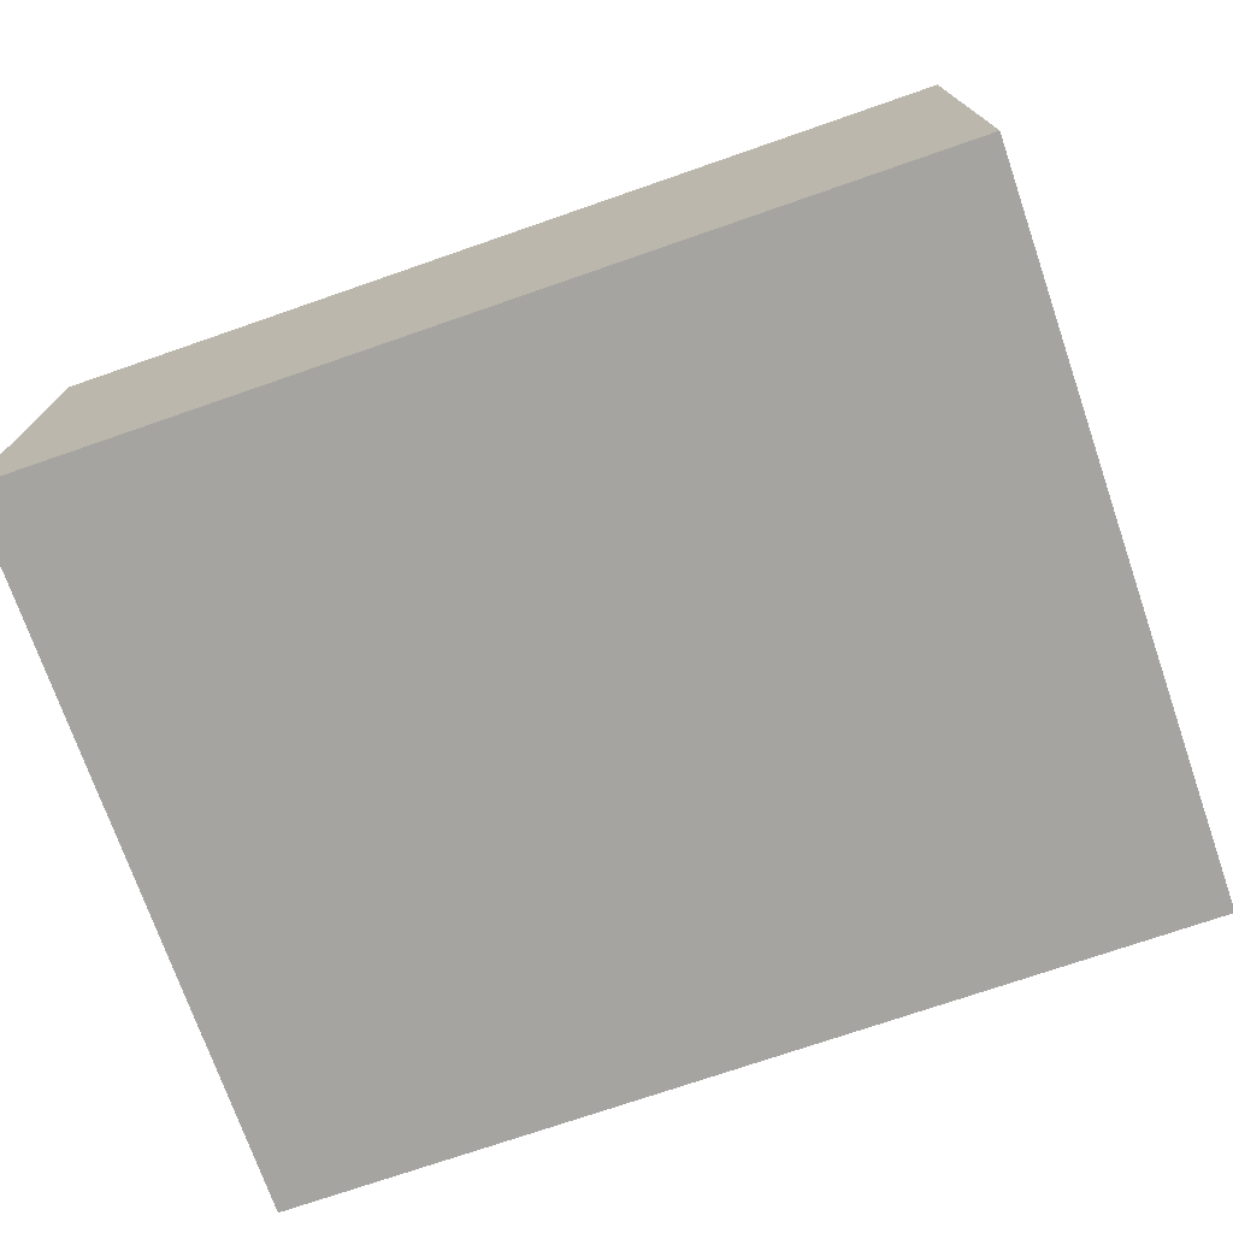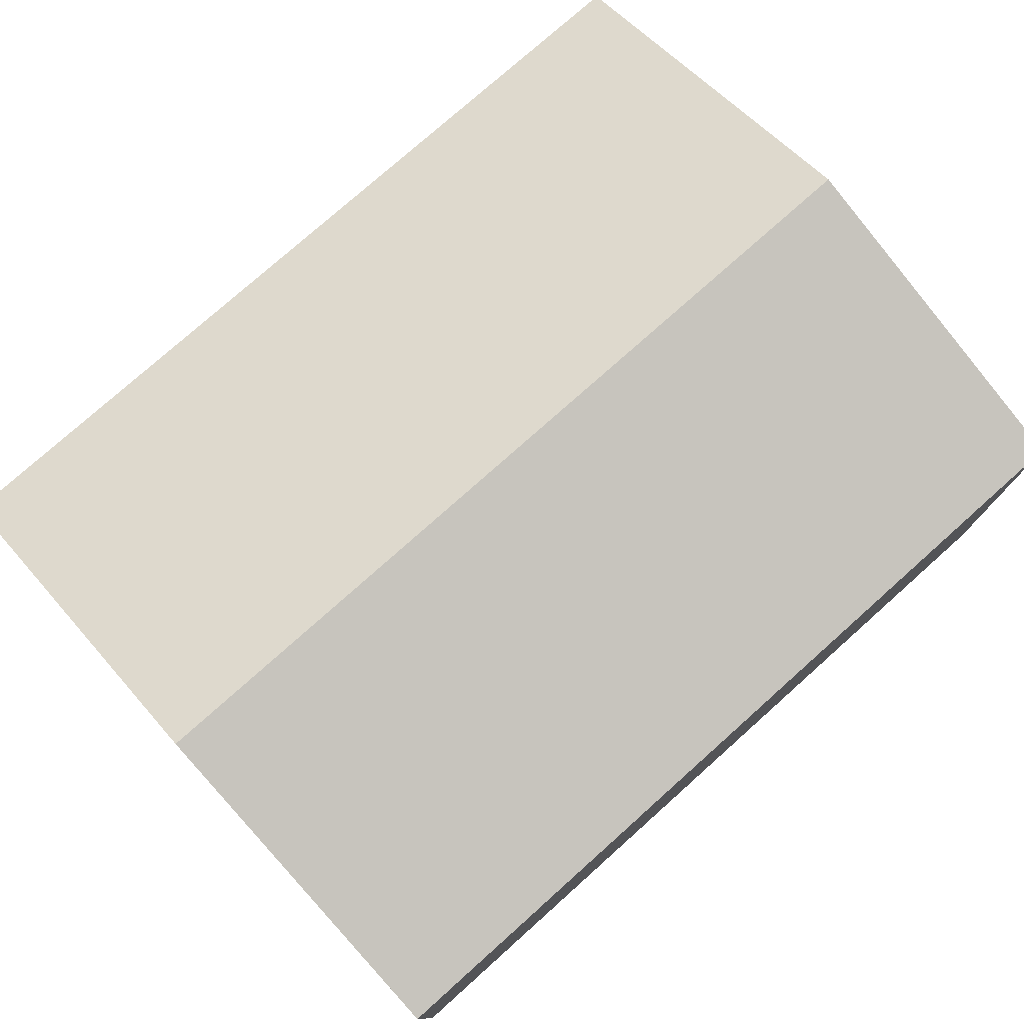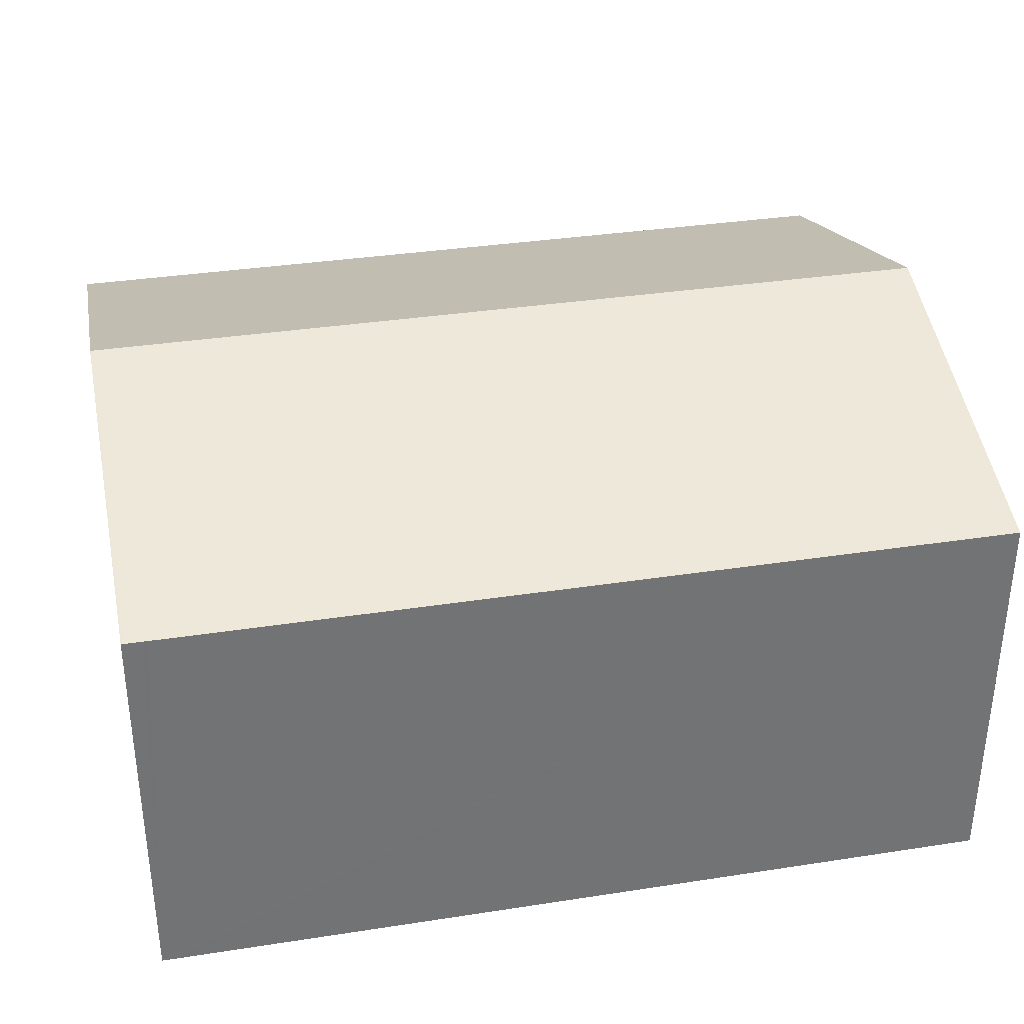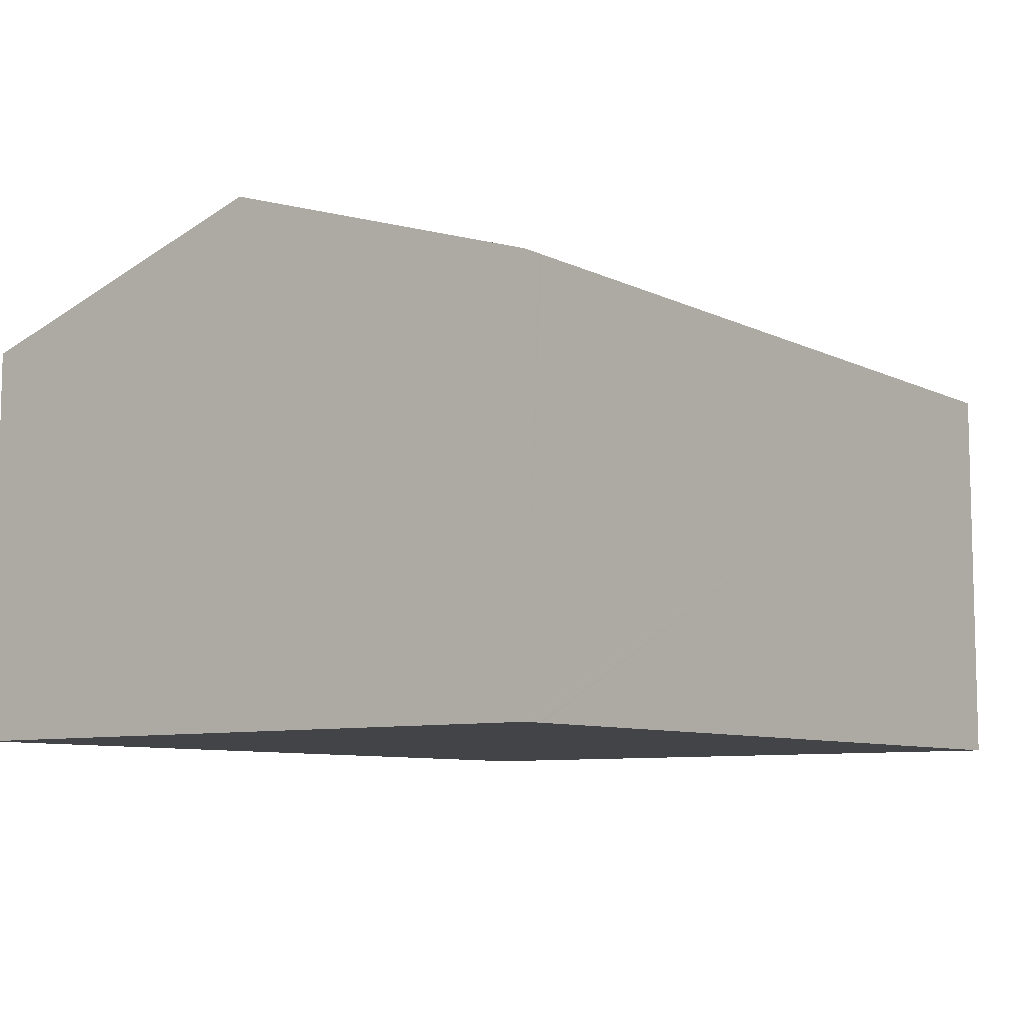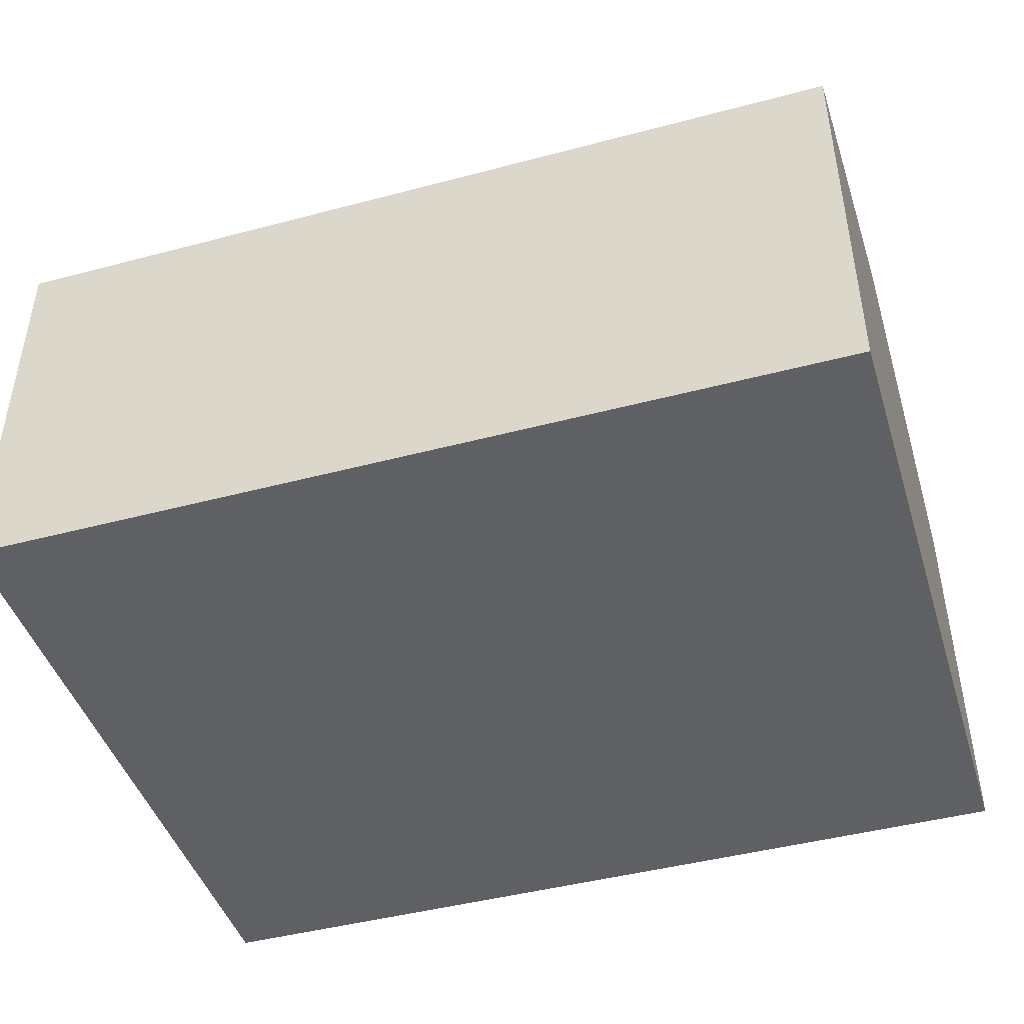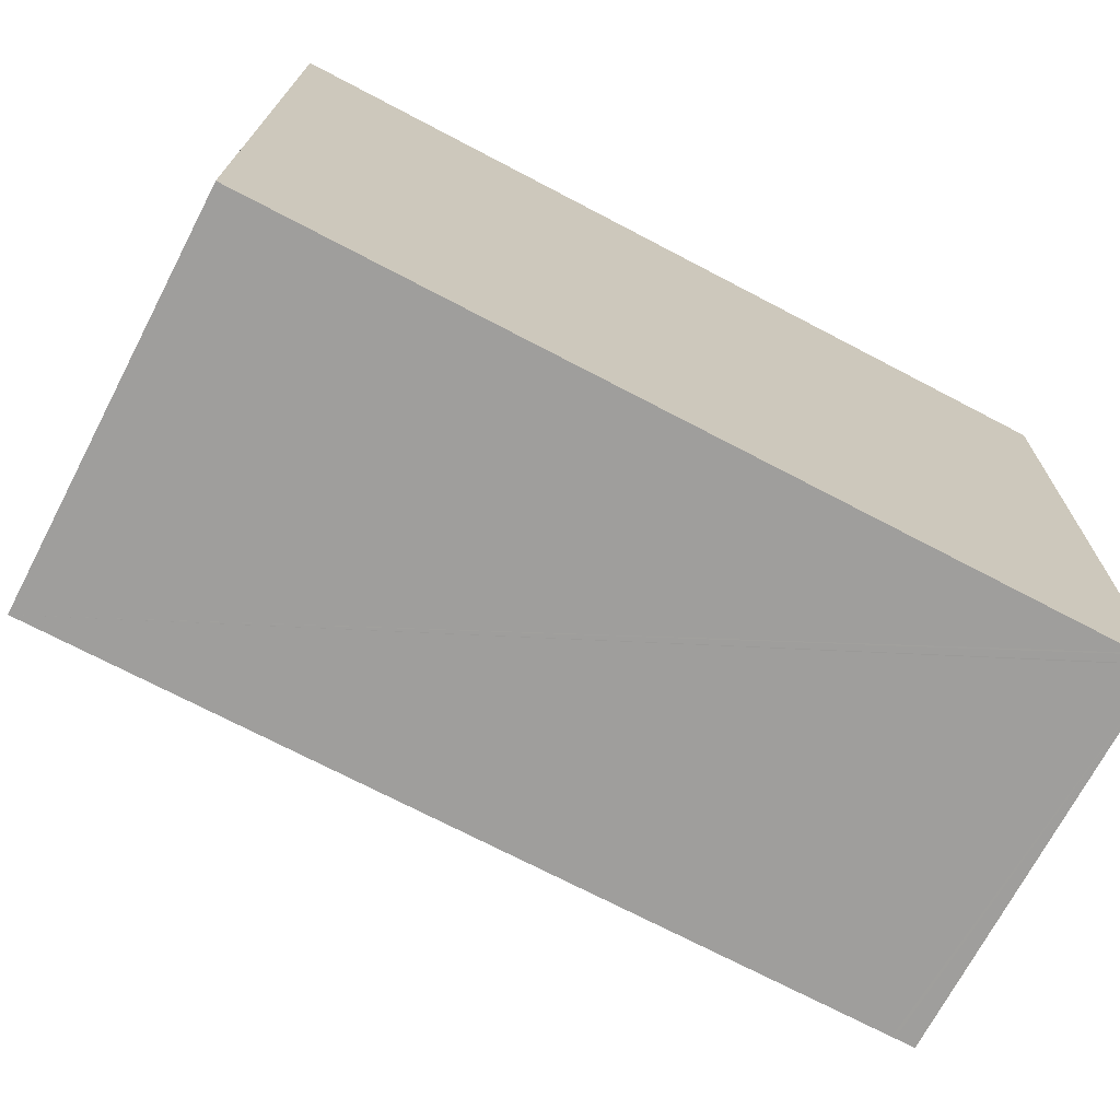
<metadata>
{"format":"obj","ext":"obj","renderer":"f3d","projection":"perspective","resolution":1024,"background":"white","views":[{"elev":-73.5,"azim":19.8,"up":"+Y"},{"elev":76.9,"azim":138.9,"up":"+Y"},{"elev":34.7,"azim":169.0,"up":"+Y"},{"elev":-8.3,"azim":128.1,"up":"+Y"},{"elev":-44.9,"azim":-162.2,"up":"+Y"},{"elev":-70.8,"azim":-27.6,"up":"+Z"}]}
</metadata>
<code>
v  0.012 7.733 0.962
v  4.569 7.43 -0.055
v  0 7.43 4.55e-16
v  0.076 9.417 6.304
v  15.9 9.417 6.115
v  11.31 7.43 -0.135
v  15.39 7.43 -0.184
v  15.45 7.43 -0.185
v  15.78 7.43 -0.189
v  15.82 7.43 -0.189
v  15.83 7.556 0.211
v  0.152 7.43 12.61
v  15.97 7.43 12.42
v  15.82 1.157e-17 -0.189
v  15.78 1.157e-17 -0.189
v  15.45 1.133e-17 -0.185
v  15.39 1.127e-17 -0.184
v  11.31 8.266e-18 -0.135
v  0 0 0
v  4.569 3.368e-18 -0.055
v  0.012 -5.891e-17 0.962
v  0.076 -3.86e-16 6.304
v  0.152 -7.721e-16 12.61
v  15.97 -7.604e-16 12.42
v  15.9 -3.744e-16 6.115
v  15.83 -1.292e-17 0.211
g defaultobject
f 1 2 3
f 2 1 4
f 2 4 5
f 2 5 6
f 6 5 7
f 7 5 8
f 8 5 9
f 9 5 10
f 10 5 11
f 12 5 4
f 5 12 13
f 14 9 10
f 9 14 8
f 8 14 7
f 7 14 6
f 6 14 2
f 2 14 3
f 3 14 15
f 3 15 16
f 3 16 17
f 3 17 18
f 3 18 19
f 19 18 20
f 19 1 3
f 1 19 4
f 4 19 12
f 12 19 21
f 12 21 22
f 12 22 23
f 23 13 12
f 13 23 24
f 24 5 13
f 5 24 25
f 5 25 11
f 11 25 26
f 11 26 10
f 10 26 14
f 20 21 19
f 21 20 22
f 22 20 23
f 23 20 24
f 24 20 18
f 24 18 17
f 24 17 16
f 24 16 15
f 24 15 25
f 25 15 14
f 25 14 26

</code>
